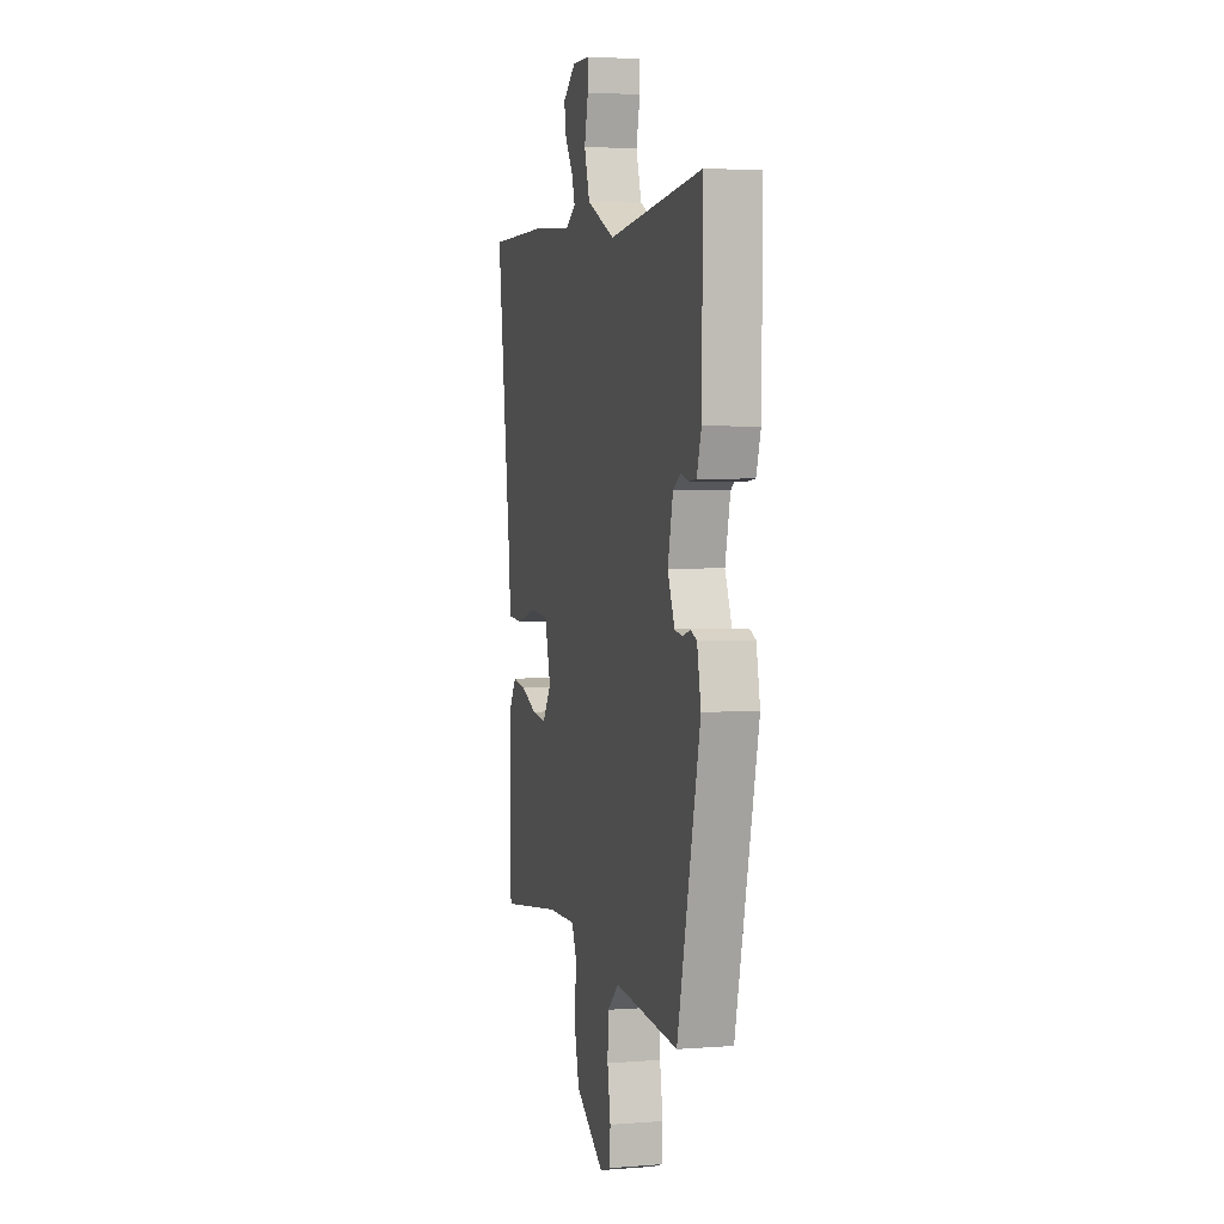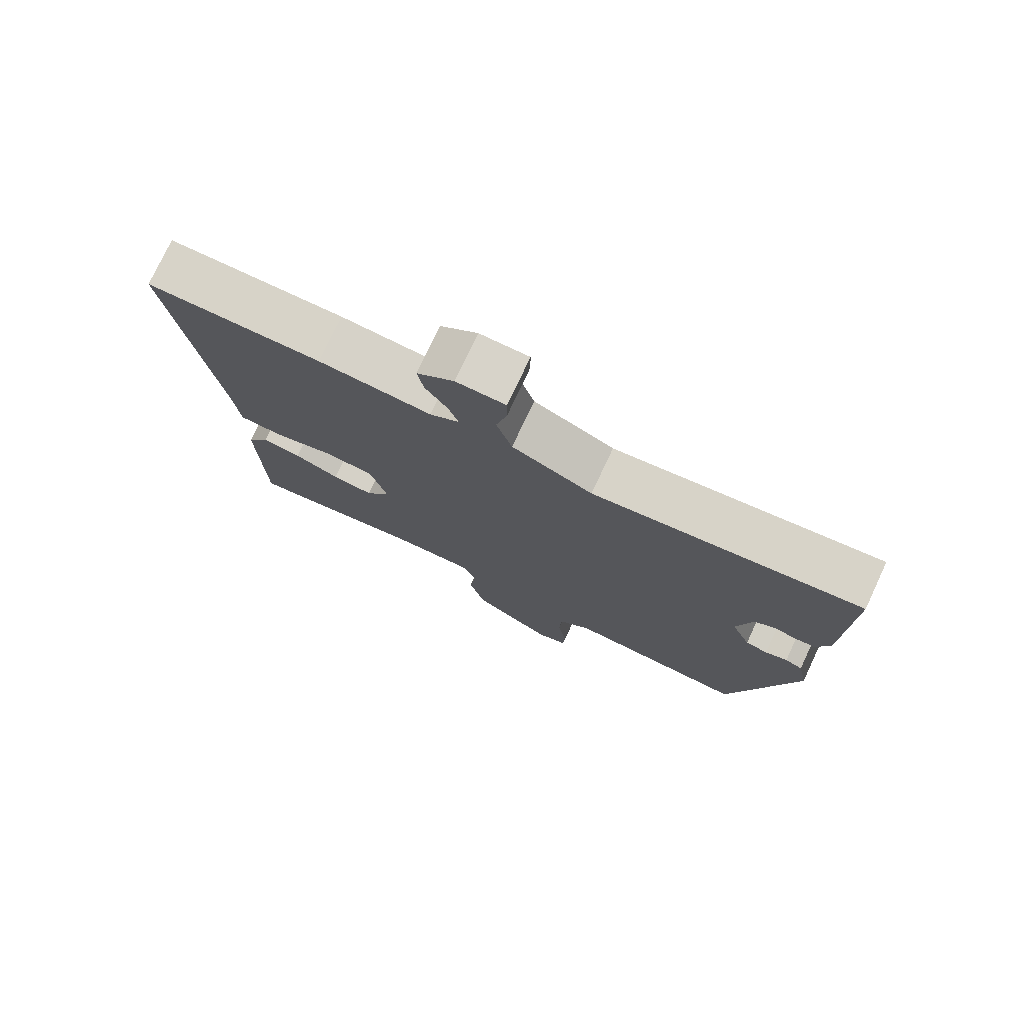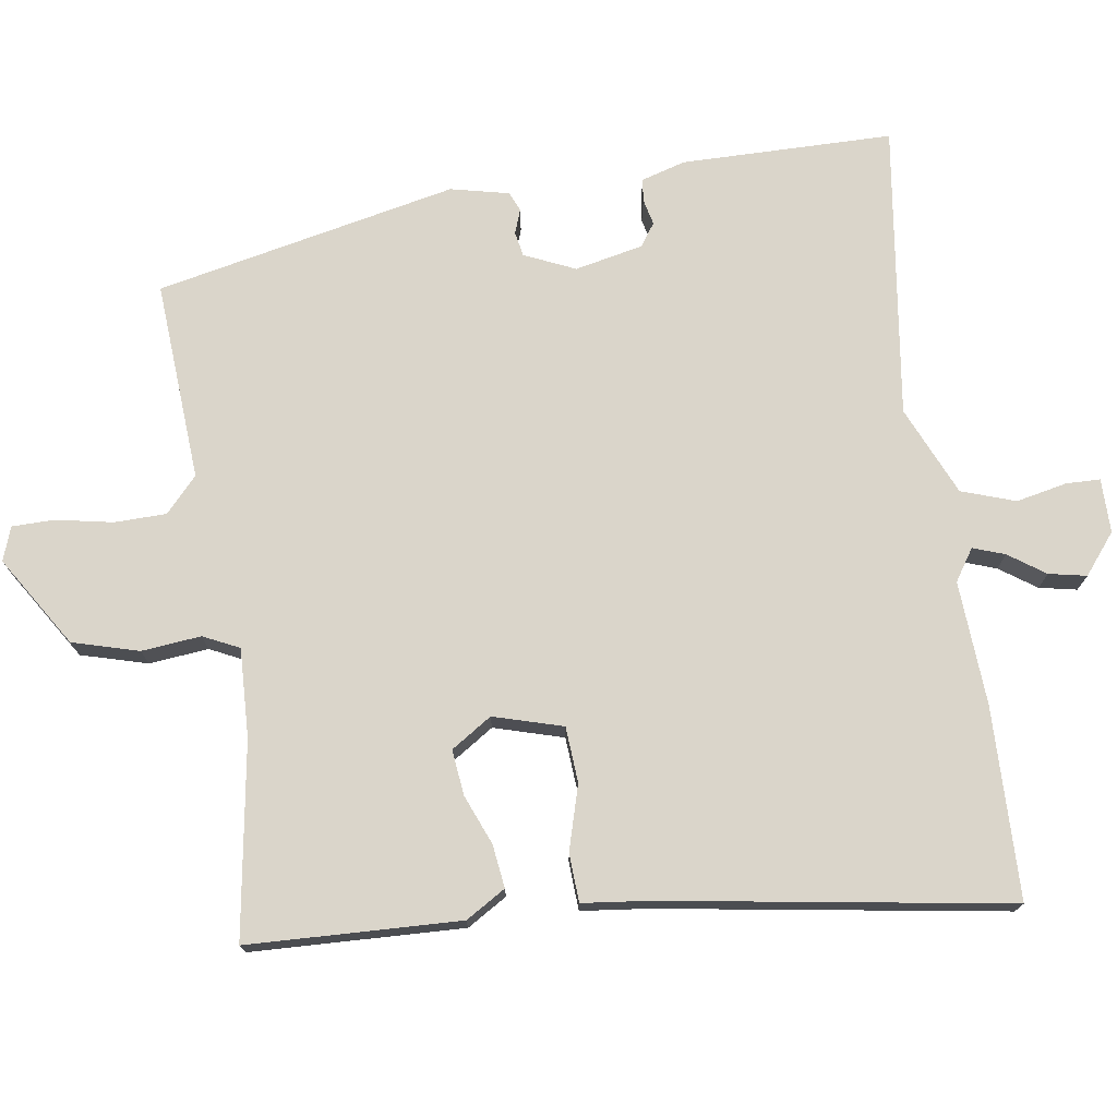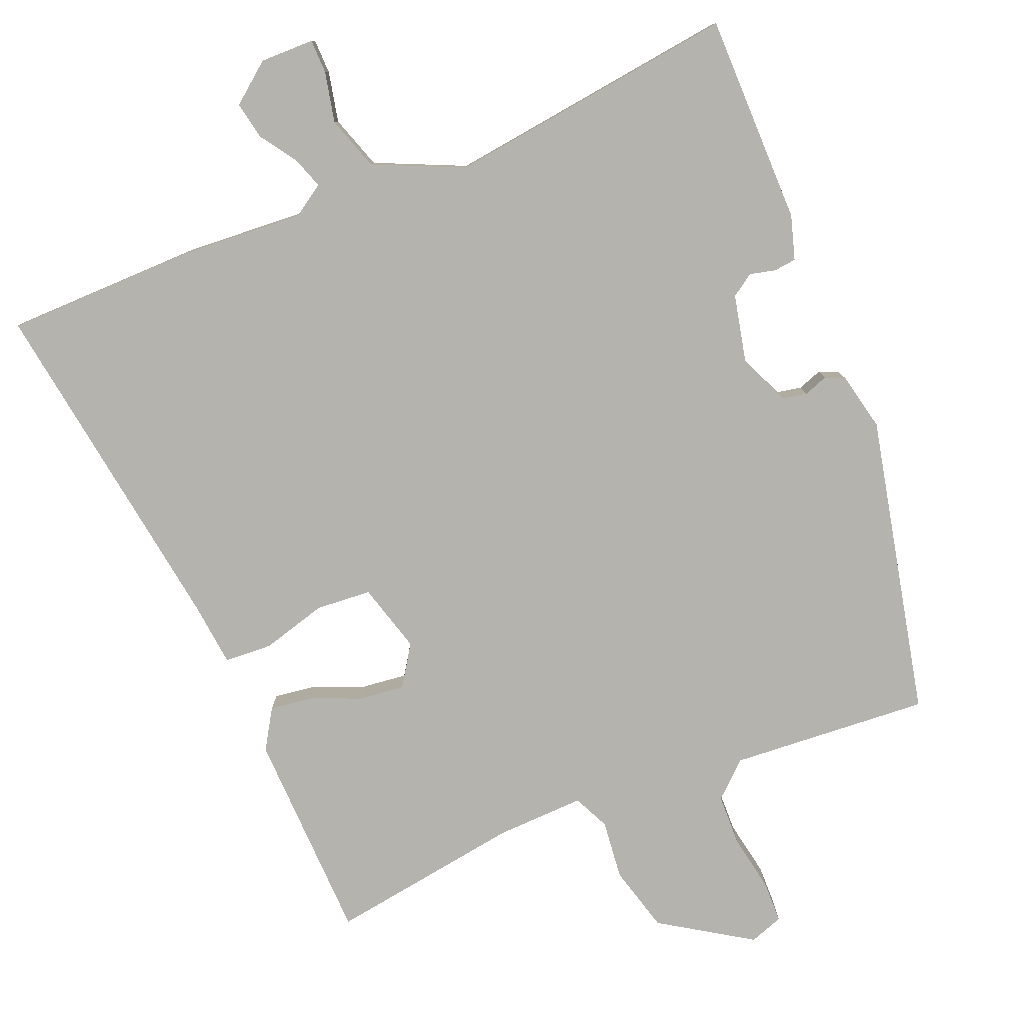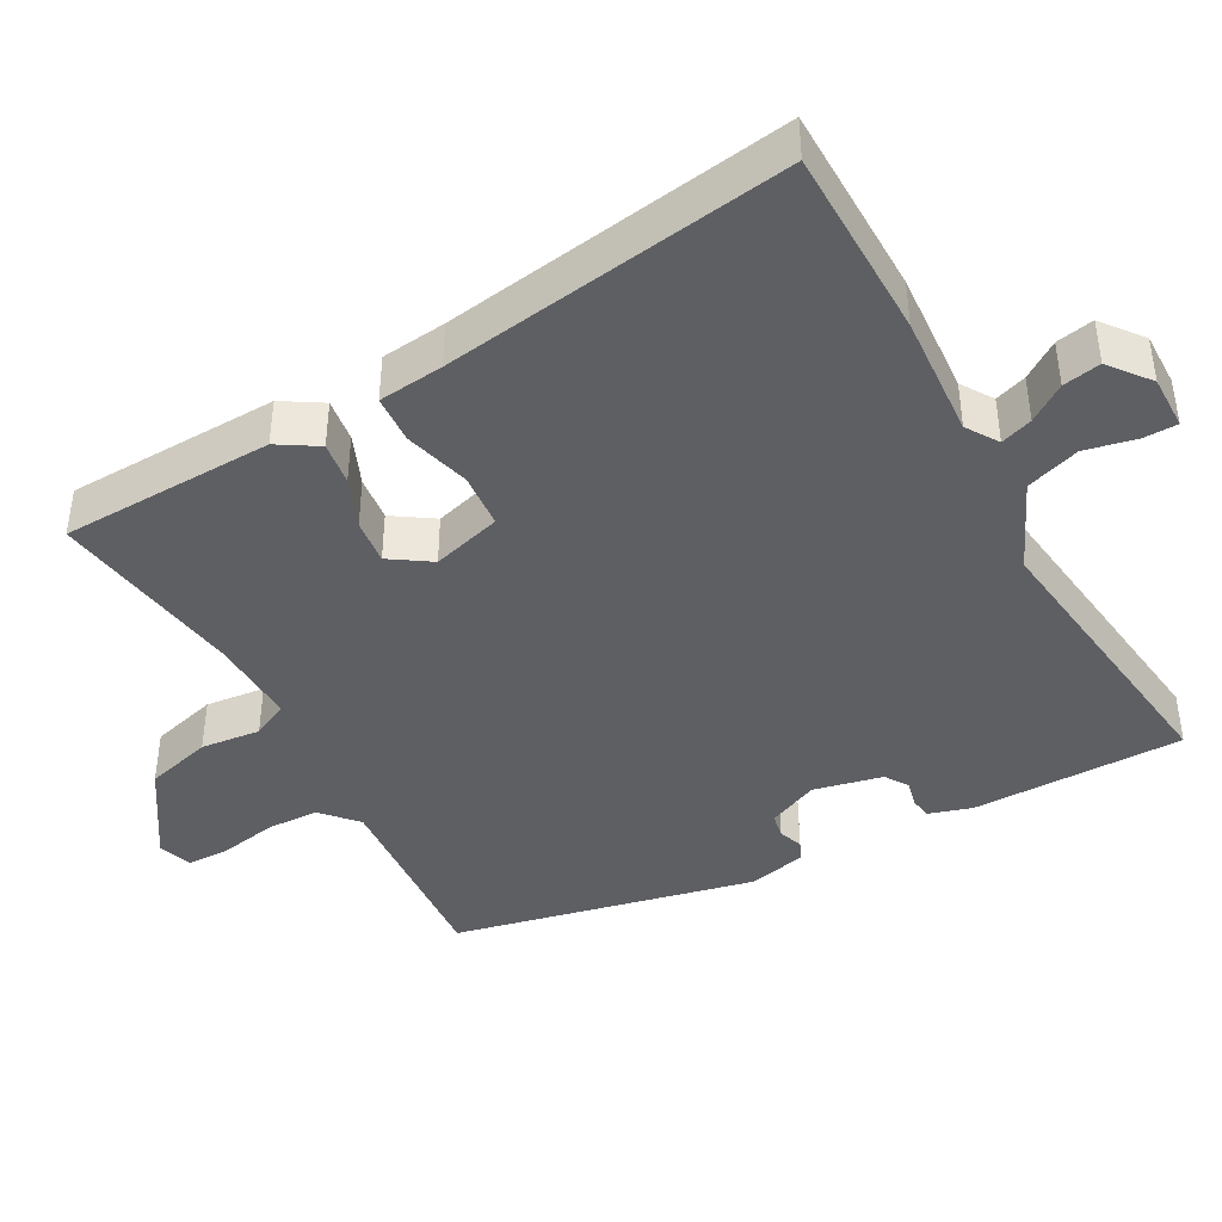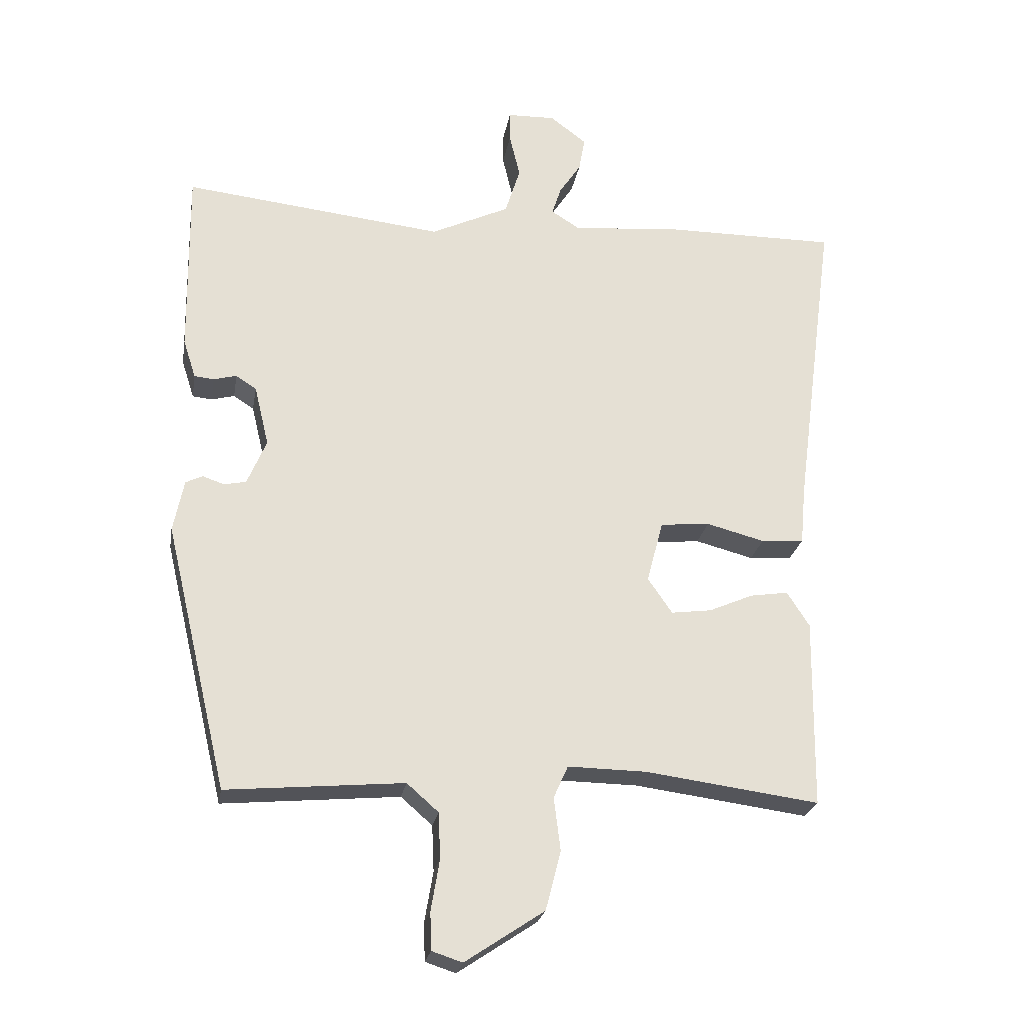
<metadata>
{"format":"obj","ext":"obj","renderer":"f3d","projection":"perspective","resolution":1024,"background":"white","views":[{"elev":3.3,"azim":75.3,"up":"+Z"},{"elev":76.5,"azim":25.1,"up":"+Z"},{"elev":74.3,"azim":-97.1,"up":"+Y"},{"elev":-79.9,"azim":23.3,"up":"+Y"},{"elev":-42.0,"azim":-60.3,"up":"+Y"},{"elev":-24.2,"azim":170.4,"up":"+Z"}]}
</metadata>
<code>
v -0.517 0.07 -0.488
v -0.521 0.07 -0.201
v -0.487 0.07 -0.148
v -0.429 0.07 -0.157
v -0.362 0.07 -0.186
v -0.301 0.07 -0.194
v -0.264 0.07 -0.14
v -0.289 0.07 -0.046
v -0.364 0.07 -0.039
v -0.452 0.07 -0.062
v -0.517 0.07 -0.057
v -0.525 0.07 0.031
v -0.587 0.07 0.5
v -0.328 0.07 0.499
v -0.161 0.07 0.485
v -0.118 0.07 0.512
v -0.132 0.07 0.555
v -0.165 0.07 0.605
v -0.174 0.07 0.656
v -0.119 0.07 0.698
v -0.046 0.07 0.696
v -0.046 0.07 0.65
v -0.062 0.07 0.582
v -0.039 0.07 0.509
v 0.08 0.07 0.453
v 0.476 0.07 0.497
v 0.472 0.07 0.212
v 0.453 0.07 0.153
v 0.423 0.07 0.15
v 0.388 0.07 0.159
v 0.357 0.07 0.139
v 0.335 0.07 0.047
v 0.364 0.07 -0.022
v 0.397 0.07 -0.029
v 0.43 0.07 -0.018
v 0.456 0.07 -0.03
v 0.472 0.07 -0.109
v 0.376 0.07 -0.513
v 0.107 0.07 -0.489
v 0.059 0.07 -0.531
v 0.056 0.07 -0.601
v 0.069 0.07 -0.678
v 0.067 0.07 -0.735
v 0.021 0.07 -0.75
v -0.099 0.07 -0.67
v -0.122 0.07 -0.58
v -0.112 0.07 -0.5
v -0.134 0.07 -0.451
v -0.254 0.07 -0.453
v -0.517 0 -0.488
v -0.521 0 -0.201
v -0.487 0 -0.148
v -0.429 0 -0.157
v -0.362 0 -0.186
v -0.301 0 -0.194
v -0.264 0 -0.14
v -0.289 0 -0.046
v -0.364 0 -0.039
v -0.452 0 -0.062
v -0.517 0 -0.057
v -0.525 0 0.031
v -0.587 0 0.5
v -0.328 0 0.499
v -0.161 0 0.485
v -0.118 0 0.512
v -0.132 0 0.555
v -0.165 0 0.605
v -0.174 0 0.656
v -0.119 0 0.698
v -0.046 0 0.696
v -0.046 0 0.65
v -0.062 0 0.582
v -0.039 0 0.509
v 0.08 0 0.453
v 0.476 0 0.497
v 0.472 0 0.212
v 0.453 0 0.153
v 0.423 0 0.15
v 0.388 0 0.159
v 0.357 0 0.139
v 0.335 0 0.047
v 0.364 0 -0.022
v 0.397 0 -0.029
v 0.43 0 -0.018
v 0.456 0 -0.03
v 0.472 0 -0.109
v 0.376 0 -0.513
v 0.107 0 -0.489
v 0.059 0 -0.531
v 0.056 0 -0.601
v 0.069 0 -0.678
v 0.067 0 -0.735
v 0.021 0 -0.75
v -0.099 0 -0.67
v -0.122 0 -0.58
v -0.112 0 -0.5
v -0.134 0 -0.451
v -0.254 0 -0.453
f 45 46 47
f 44 45 47
f 43 44 47
f 42 43 47
f 41 42 47
f 40 41 47 48
f 39 40 48
f 38 39 48
f 37 38 48
f 36 37 48
f 35 36 48
f 34 35 48
f 33 34 48 49
f 28 29 30
f 27 28 30
f 26 27 30
f 25 26 30
f 24 25 30 31
f 21 22 23
f 20 21 23
f 19 20 23
f 18 19 23
f 17 18 23
f 16 17 23 24
f 24 31 32
f 16 24 32
f 15 16 32
f 15 32 33
f 14 15 33
f 13 14 33
f 12 13 33
f 3 4 5
f 2 3 5
f 1 2 5
f 49 1 5
f 49 5 6
f 33 49 6 7
f 9 10 11 12
f 8 9 12 33
f 7 8 33
f 96 95 94
f 96 94 93
f 96 93 92
f 96 92 91
f 96 91 90
f 97 96 90 89
f 97 89 88
f 97 88 87
f 97 87 86
f 97 86 85
f 97 85 84
f 97 84 83
f 98 97 83 82
f 79 78 77
f 79 77 76
f 79 76 75
f 79 75 74
f 80 79 74 73
f 72 71 70
f 72 70 69
f 72 69 68
f 72 68 67
f 72 67 66
f 73 72 66 65
f 81 80 73
f 81 73 65
f 81 65 64
f 82 81 64
f 82 64 63
f 82 63 62
f 82 62 61
f 54 53 52
f 54 52 51
f 54 51 50
f 54 50 98
f 55 54 98
f 56 55 98 82
f 61 60 59 58
f 82 61 58 57
f 82 57 56
f 1 50 51 2
f 2 51 52 3
f 3 52 53 4
f 4 53 54 5
f 5 54 55 6
f 6 55 56 7
f 7 56 57 8
f 8 57 58 9
f 9 58 59 10
f 10 59 60 11
f 11 60 61 12
f 12 61 62 13
f 13 62 63 14
f 14 63 64 15
f 15 64 65 16
f 16 65 66 17
f 17 66 67 18
f 18 67 68 19
f 19 68 69 20
f 20 69 70 21
f 21 70 71 22
f 22 71 72 23
f 23 72 73 24
f 24 73 74 25
f 25 74 75 26
f 26 75 76 27
f 27 76 77 28
f 28 77 78 29
f 29 78 79 30
f 30 79 80 31
f 31 80 81 32
f 32 81 82 33
f 33 82 83 34
f 34 83 84 35
f 35 84 85 36
f 36 85 86 37
f 37 86 87 38
f 38 87 88 39
f 39 88 89 40
f 40 89 90 41
f 41 90 91 42
f 42 91 92 43
f 43 92 93 44
f 44 93 94 45
f 45 94 95 46
f 46 95 96 47
f 47 96 97 48
f 48 97 98 49
f 49 98 50 1

</code>
